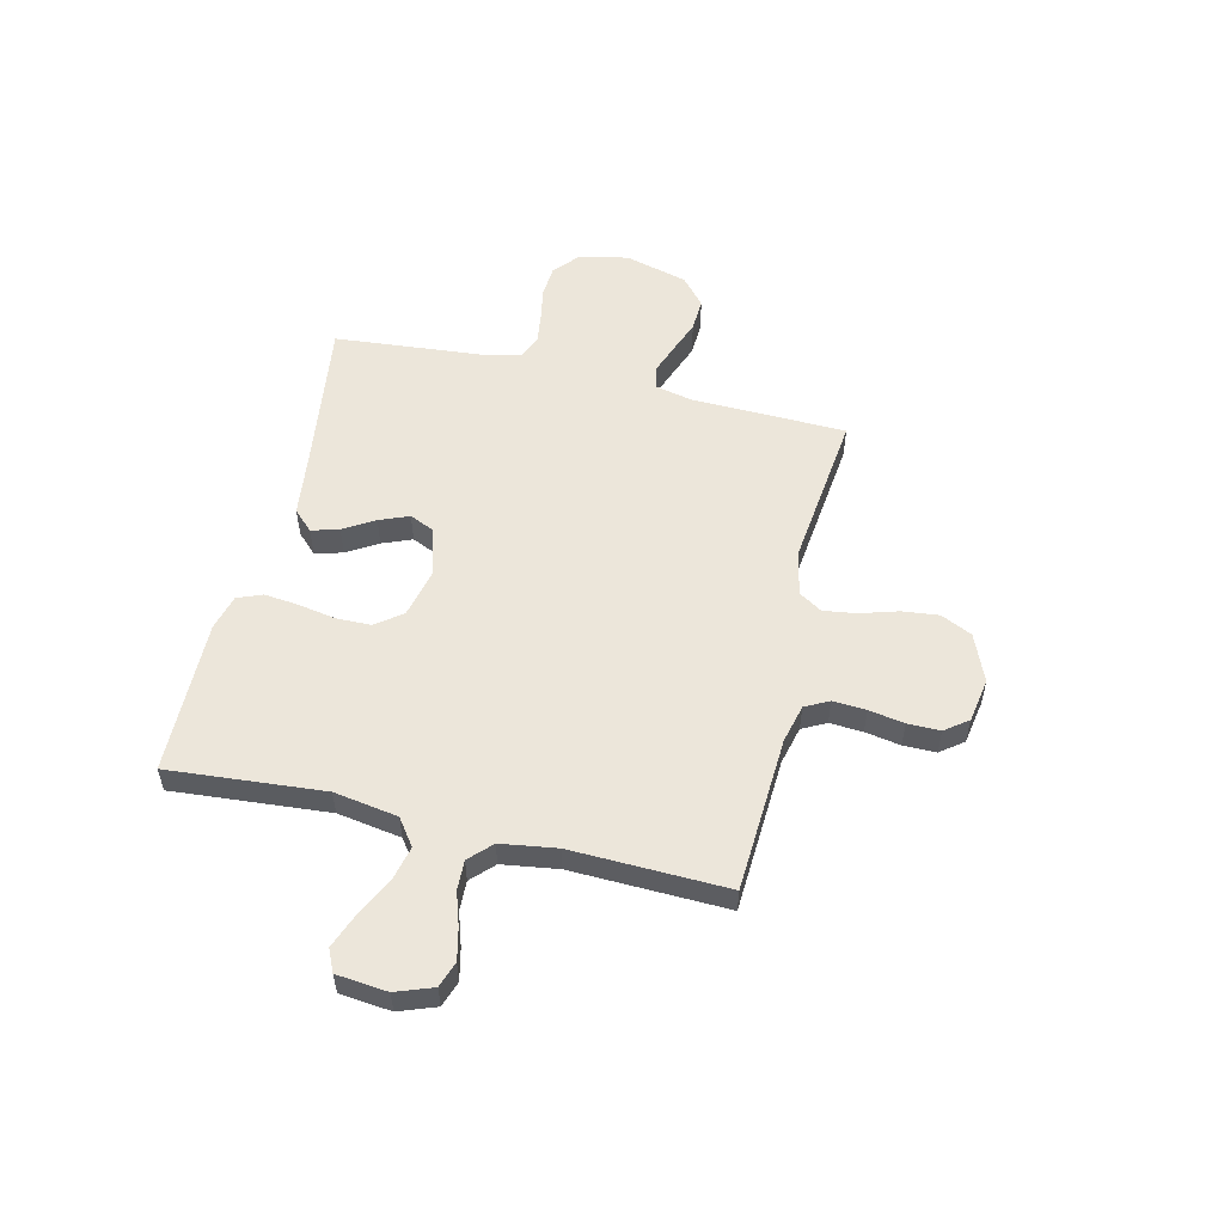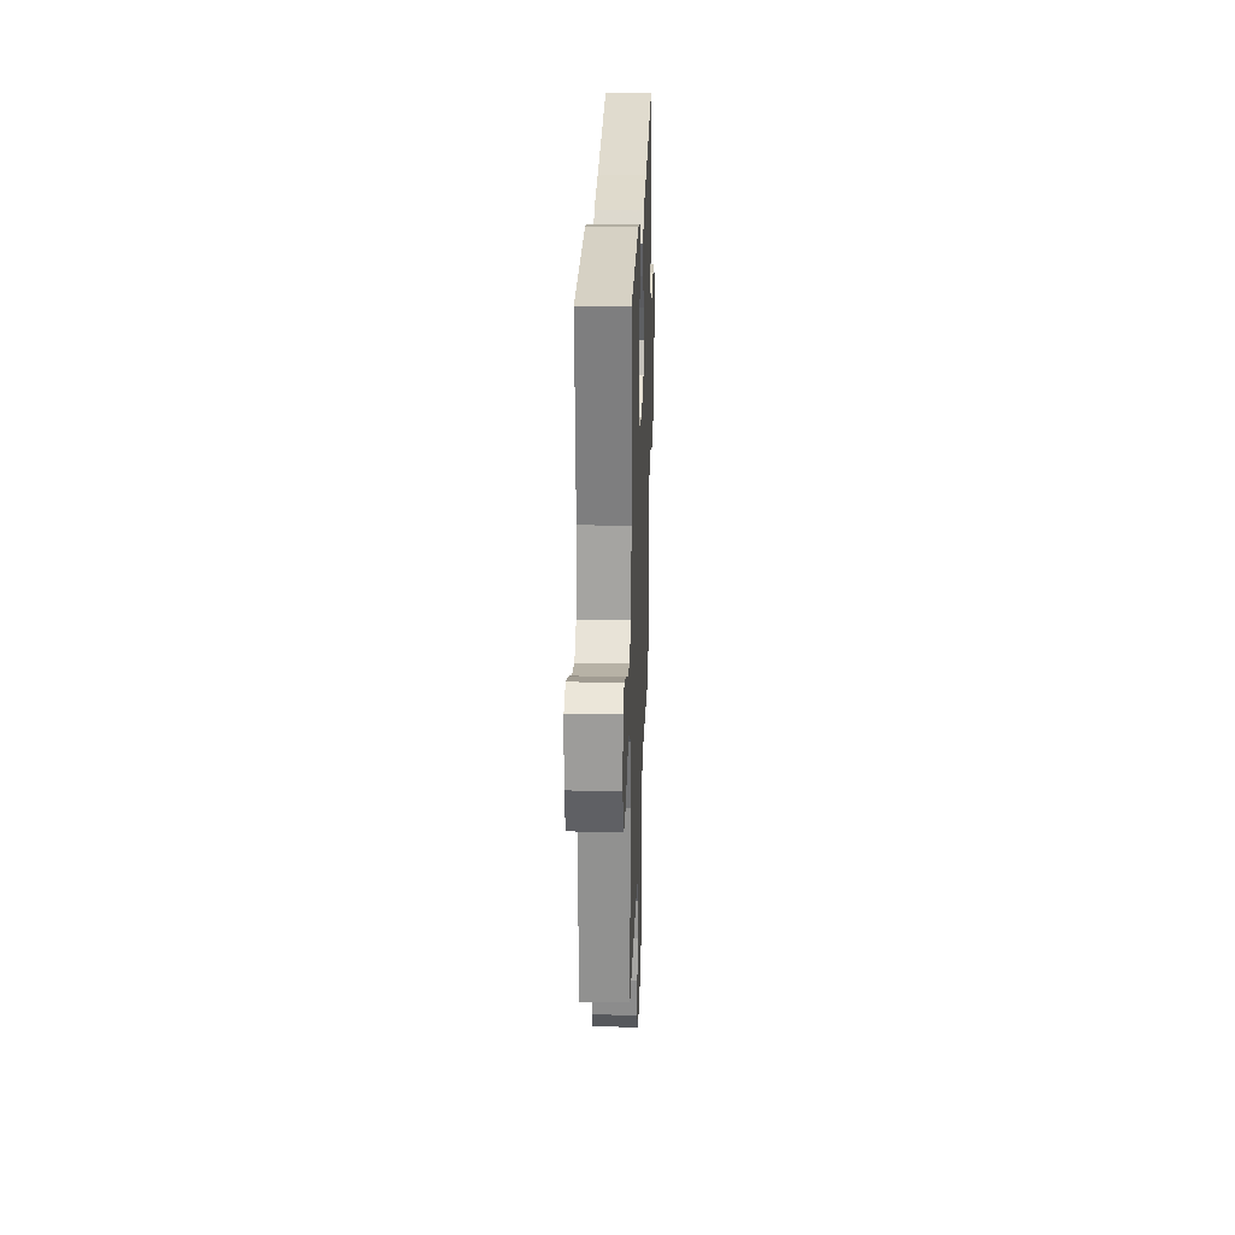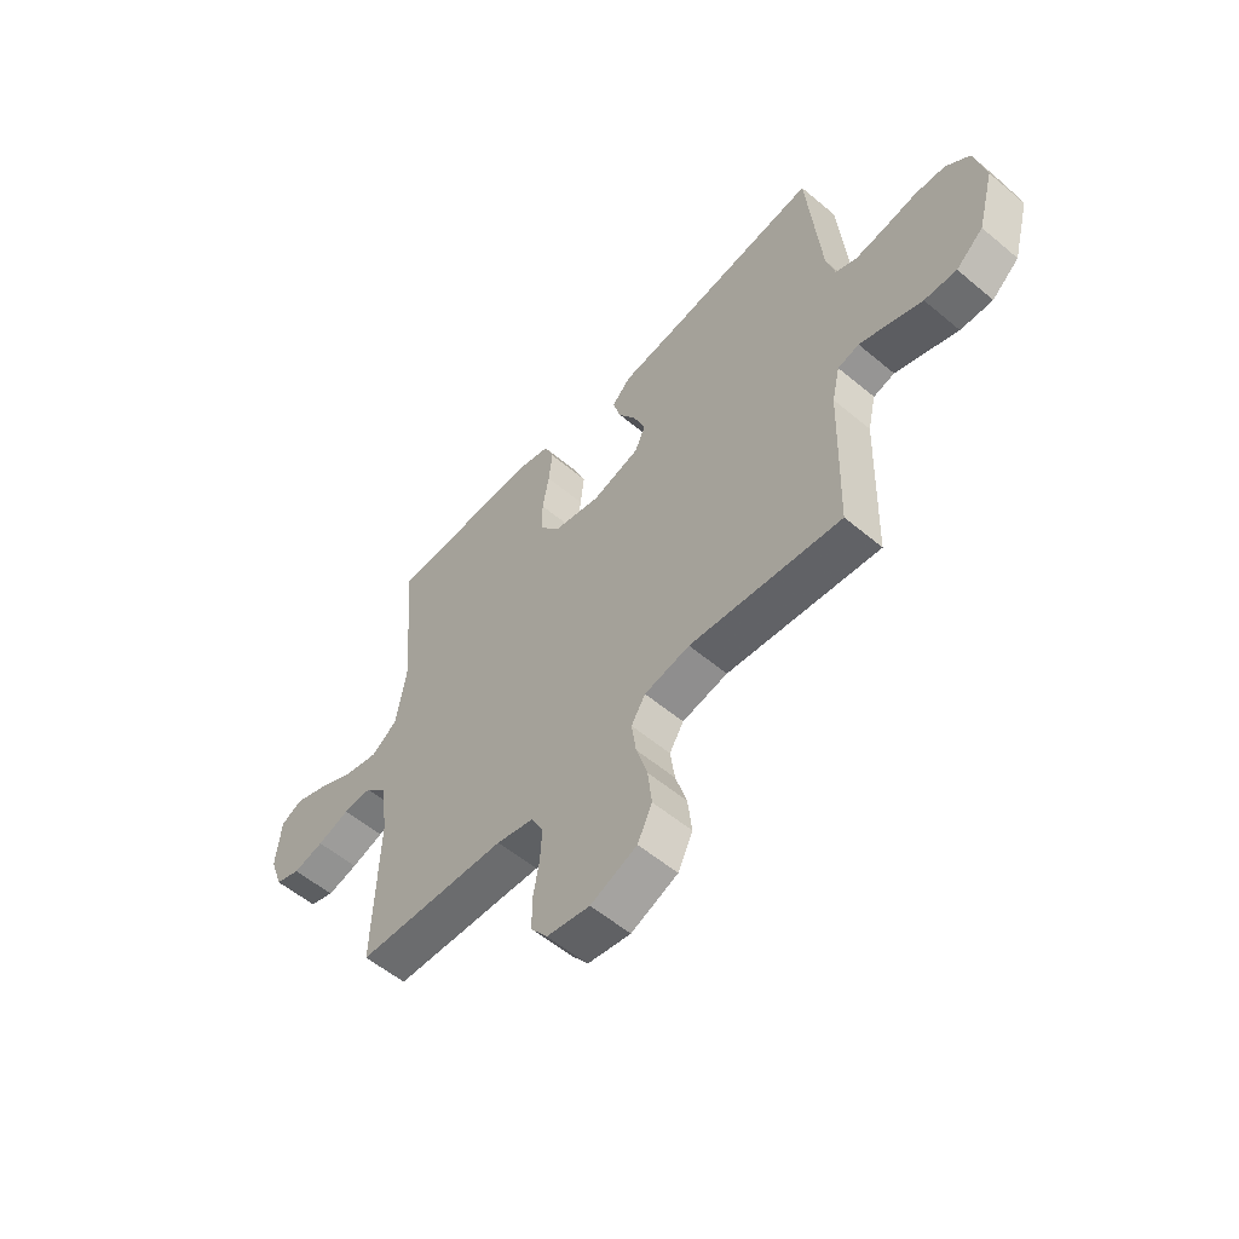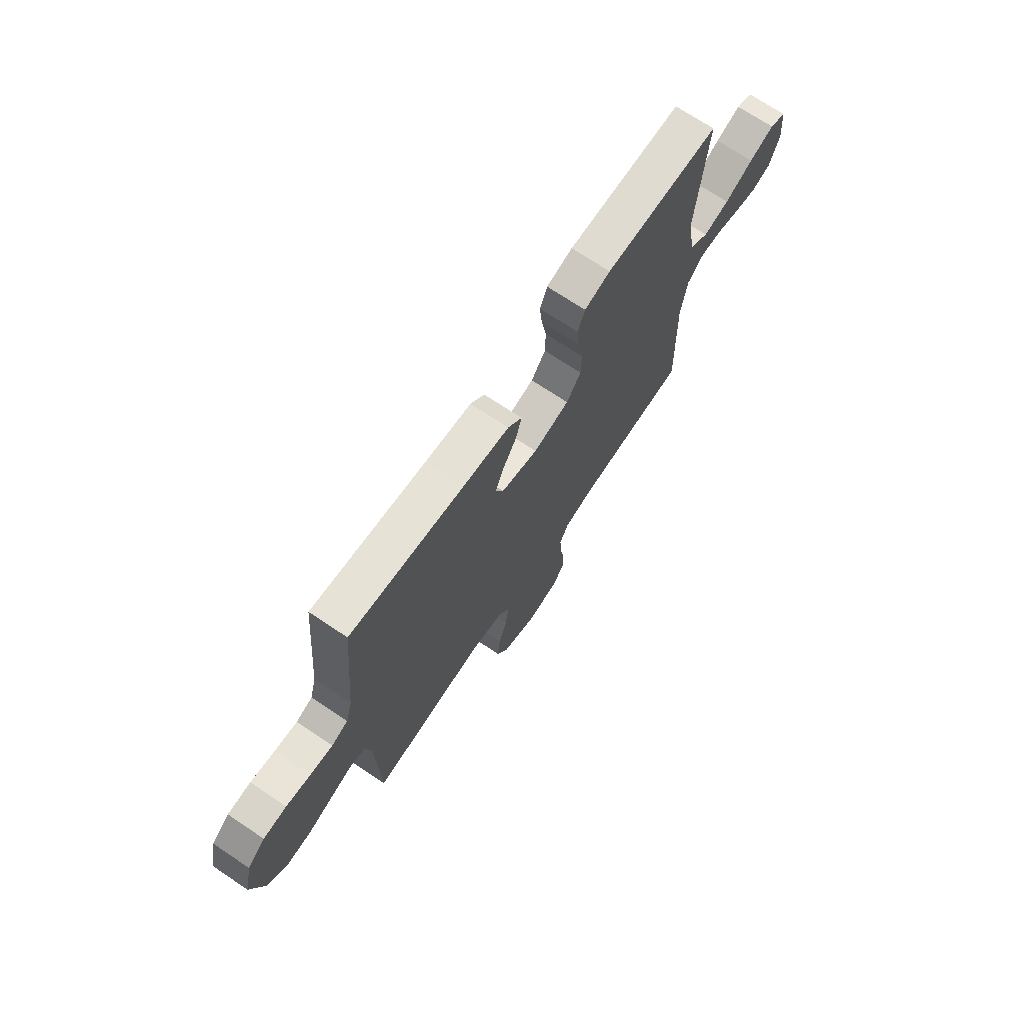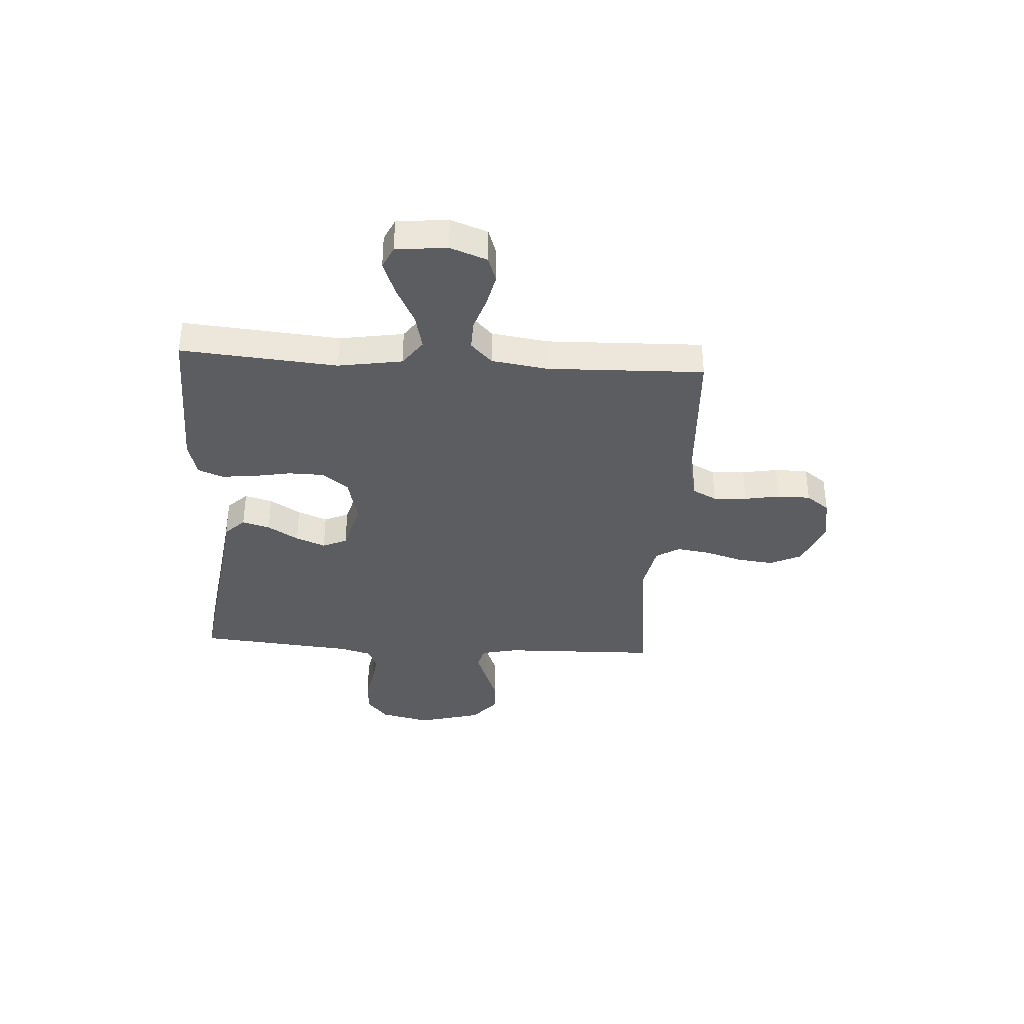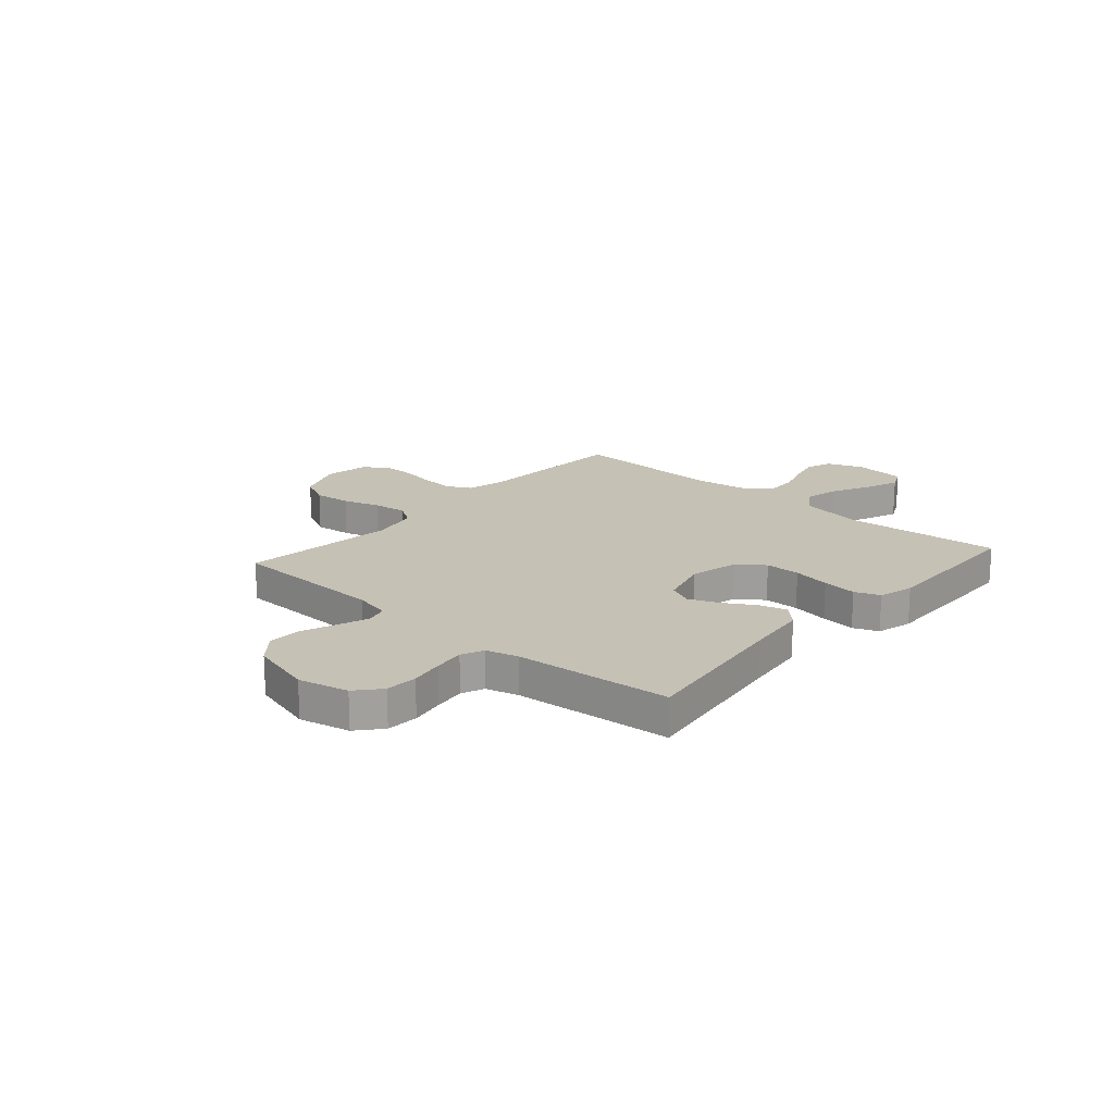
<metadata>
{"format":"obj","ext":"obj","renderer":"f3d","projection":"perspective","resolution":1024,"background":"white","views":[{"elev":54.5,"azim":103.4,"up":"+Y"},{"elev":25.5,"azim":92.0,"up":"+Z"},{"elev":-56.1,"azim":-131.3,"up":"+Z"},{"elev":71.1,"azim":-56.2,"up":"+Z"},{"elev":-36.7,"azim":86.4,"up":"+Y"},{"elev":18.7,"azim":-48.6,"up":"+Y"}]}
</metadata>
<code>
v -0.5 0.07 -0.5
v -0.508 0.07 -0.2
v -0.524 0.07 -0.13
v -0.566 0.07 -0.119
v -0.624 0.07 -0.14
v -0.69 0.07 -0.165
v -0.754 0.07 -0.168
v -0.808 0.07 -0.122
v -0.841 0.07 0
v -0.819 0.07 0.096
v -0.772 0.07 0.136
v -0.711 0.07 0.14
v -0.646 0.07 0.128
v -0.587 0.07 0.12
v -0.544 0.07 0.138
v -0.527 0.07 0.2
v -0.5 0.07 0.5
v -0.2 0.07 0.458
v -0.08 0.07 0.443
v -0.043 0.07 0.405
v -0.058 0.07 0.352
v -0.094 0.07 0.293
v -0.117 0.07 0.236
v -0.096 0.07 0.189
v 0 0.07 0.162
v 0.094 0.07 0.184
v 0.132 0.07 0.235
v 0.133 0.07 0.302
v 0.12 0.07 0.374
v 0.113 0.07 0.44
v 0.132 0.07 0.488
v 0.2 0.07 0.506
v 0.5 0.07 0.5
v 0.475 0.07 0.2
v 0.495 0.07 0.077
v 0.546 0.07 0.04
v 0.614 0.07 0.056
v 0.688 0.07 0.093
v 0.753 0.07 0.118
v 0.796 0.07 0.098
v 0.806 0.07 0
v 0.78 0.07 -0.071
v 0.731 0.07 -0.088
v 0.67 0.07 -0.074
v 0.606 0.07 -0.053
v 0.549 0.07 -0.051
v 0.507 0.07 -0.092
v 0.491 0.07 -0.2
v 0.5 0.07 -0.5
v 0.2 0.07 -0.516
v 0.126 0.07 -0.534
v 0.102 0.07 -0.58
v 0.106 0.07 -0.644
v 0.118 0.07 -0.712
v 0.118 0.07 -0.775
v 0.085 0.07 -0.819
v 0 0.07 -0.834
v -0.092 0.07 -0.796
v -0.121 0.07 -0.736
v -0.113 0.07 -0.665
v -0.091 0.07 -0.593
v -0.082 0.07 -0.529
v -0.11 0.07 -0.484
v -0.2 0.07 -0.466
v -0.5 0 -0.5
v -0.508 0 -0.2
v -0.524 0 -0.13
v -0.566 0 -0.119
v -0.624 0 -0.14
v -0.69 0 -0.165
v -0.754 0 -0.168
v -0.808 0 -0.122
v -0.841 0 0
v -0.819 0 0.096
v -0.772 0 0.136
v -0.711 0 0.14
v -0.646 0 0.128
v -0.587 0 0.12
v -0.544 0 0.138
v -0.527 0 0.2
v -0.5 0 0.5
v -0.2 0 0.458
v -0.08 0 0.443
v -0.043 0 0.405
v -0.058 0 0.352
v -0.094 0 0.293
v -0.117 0 0.236
v -0.096 0 0.189
v 0 0 0.162
v 0.094 0 0.184
v 0.132 0 0.235
v 0.133 0 0.302
v 0.12 0 0.374
v 0.113 0 0.44
v 0.132 0 0.488
v 0.2 0 0.506
v 0.5 0 0.5
v 0.475 0 0.2
v 0.495 0 0.077
v 0.546 0 0.04
v 0.614 0 0.056
v 0.688 0 0.093
v 0.753 0 0.118
v 0.796 0 0.098
v 0.806 0 0
v 0.78 0 -0.071
v 0.731 0 -0.088
v 0.67 0 -0.074
v 0.606 0 -0.053
v 0.549 0 -0.051
v 0.507 0 -0.092
v 0.491 0 -0.2
v 0.5 0 -0.5
v 0.2 0 -0.516
v 0.126 0 -0.534
v 0.102 0 -0.58
v 0.106 0 -0.644
v 0.118 0 -0.712
v 0.118 0 -0.775
v 0.085 0 -0.819
v 0 0 -0.834
v -0.092 0 -0.796
v -0.121 0 -0.736
v -0.113 0 -0.665
v -0.091 0 -0.593
v -0.082 0 -0.529
v -0.11 0 -0.484
v -0.2 0 -0.466
f 59 60 61
f 58 59 61
f 57 58 61
f 56 57 61
f 55 56 61
f 54 55 61
f 53 54 61
f 52 53 61 62
f 51 52 62 63
f 48 49 50
f 50 51 63
f 48 50 63
f 47 48 63
f 43 44 45
f 42 43 45
f 41 42 45
f 40 41 45
f 39 40 45
f 38 39 45
f 37 38 45
f 36 37 45 46
f 47 63 64
f 46 47 64
f 36 46 64
f 35 36 64
f 32 33 34
f 31 32 34
f 30 31 34
f 29 30 34
f 28 29 34
f 20 21 22
f 19 20 22
f 18 19 22
f 18 22 23
f 17 18 23
f 16 17 23
f 15 16 23 24
f 11 12 13
f 10 11 13
f 9 10 13
f 8 9 13
f 7 8 13
f 6 7 13
f 5 6 13
f 4 5 13 14
f 15 24 25
f 14 15 25
f 4 14 25
f 3 4 25
f 35 64 1 2
f 27 28 34 35
f 26 27 35
f 25 26 35
f 3 25 35
f 2 3 35
f 125 124 123
f 125 123 122
f 125 122 121
f 125 121 120
f 125 120 119
f 125 119 118
f 125 118 117
f 126 125 117 116
f 127 126 116 115
f 114 113 112
f 127 115 114
f 127 114 112
f 127 112 111
f 109 108 107
f 109 107 106
f 109 106 105
f 109 105 104
f 109 104 103
f 109 103 102
f 109 102 101
f 110 109 101 100
f 128 127 111
f 128 111 110
f 128 110 100
f 128 100 99
f 98 97 96
f 98 96 95
f 98 95 94
f 98 94 93
f 98 93 92
f 86 85 84
f 86 84 83
f 86 83 82
f 87 86 82
f 87 82 81
f 87 81 80
f 88 87 80 79
f 77 76 75
f 77 75 74
f 77 74 73
f 77 73 72
f 77 72 71
f 77 71 70
f 77 70 69
f 78 77 69 68
f 89 88 79
f 89 79 78
f 89 78 68
f 89 68 67
f 66 65 128 99
f 99 98 92 91
f 99 91 90
f 99 90 89
f 99 89 67
f 99 67 66
f 1 65 66 2
f 2 66 67 3
f 3 67 68 4
f 4 68 69 5
f 5 69 70 6
f 6 70 71 7
f 7 71 72 8
f 8 72 73 9
f 9 73 74 10
f 10 74 75 11
f 11 75 76 12
f 12 76 77 13
f 13 77 78 14
f 14 78 79 15
f 15 79 80 16
f 16 80 81 17
f 17 81 82 18
f 18 82 83 19
f 19 83 84 20
f 20 84 85 21
f 21 85 86 22
f 22 86 87 23
f 23 87 88 24
f 24 88 89 25
f 25 89 90 26
f 26 90 91 27
f 27 91 92 28
f 28 92 93 29
f 29 93 94 30
f 30 94 95 31
f 31 95 96 32
f 32 96 97 33
f 33 97 98 34
f 34 98 99 35
f 35 99 100 36
f 36 100 101 37
f 37 101 102 38
f 38 102 103 39
f 39 103 104 40
f 40 104 105 41
f 41 105 106 42
f 42 106 107 43
f 43 107 108 44
f 44 108 109 45
f 45 109 110 46
f 46 110 111 47
f 47 111 112 48
f 48 112 113 49
f 49 113 114 50
f 50 114 115 51
f 51 115 116 52
f 52 116 117 53
f 53 117 118 54
f 54 118 119 55
f 55 119 120 56
f 56 120 121 57
f 57 121 122 58
f 58 122 123 59
f 59 123 124 60
f 60 124 125 61
f 61 125 126 62
f 62 126 127 63
f 63 127 128 64
f 64 128 65 1

</code>
